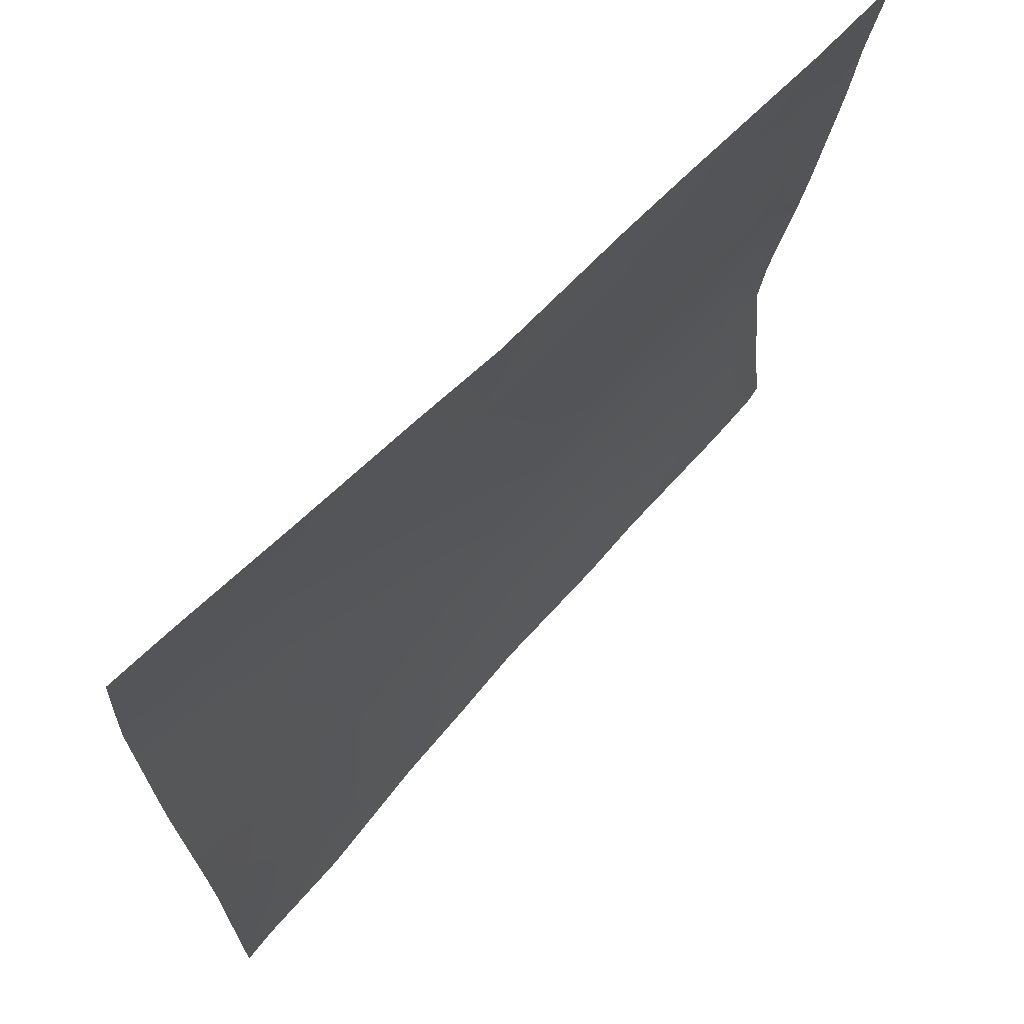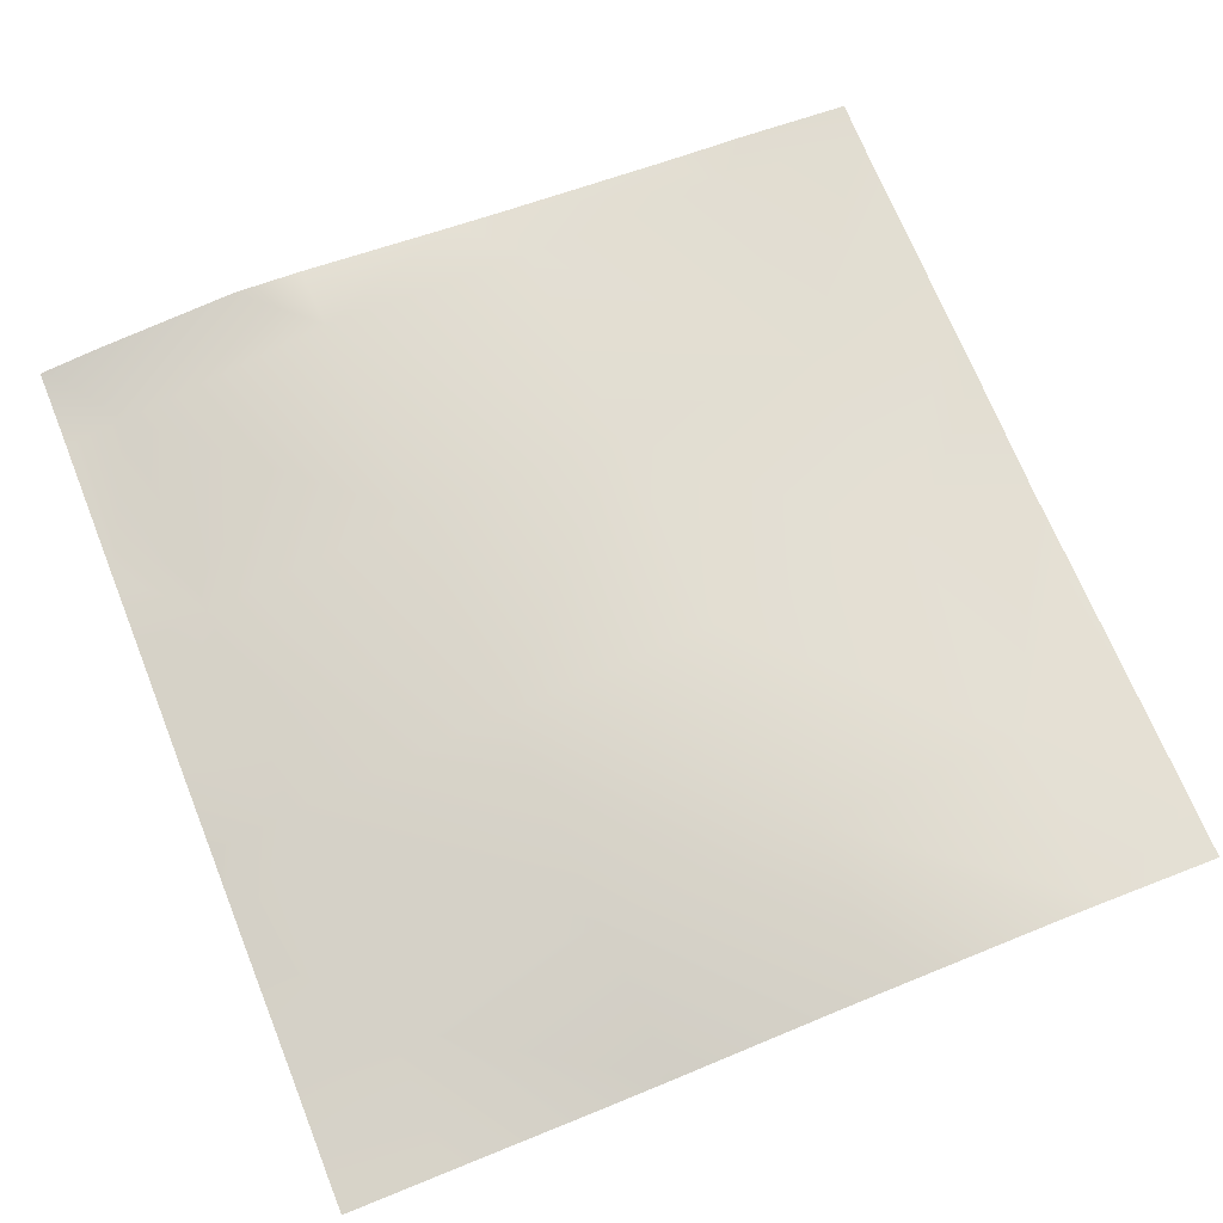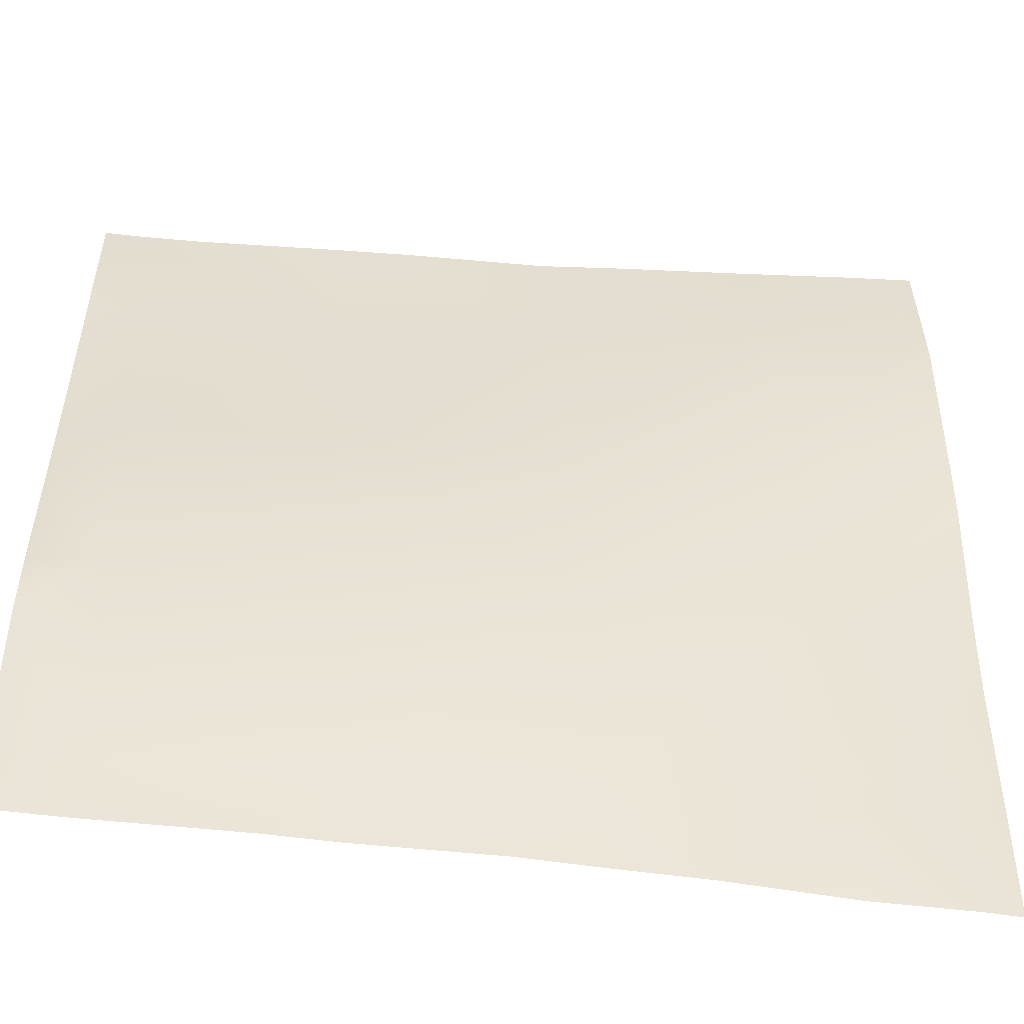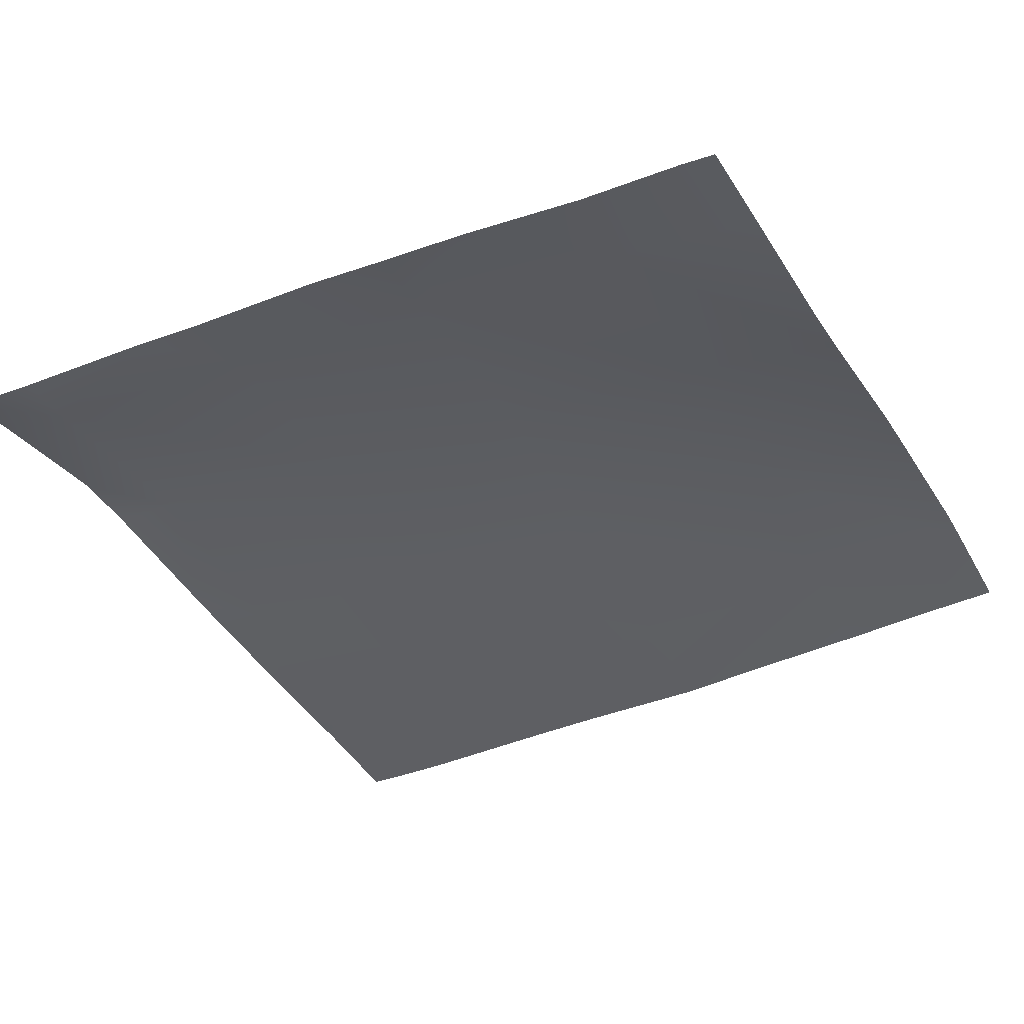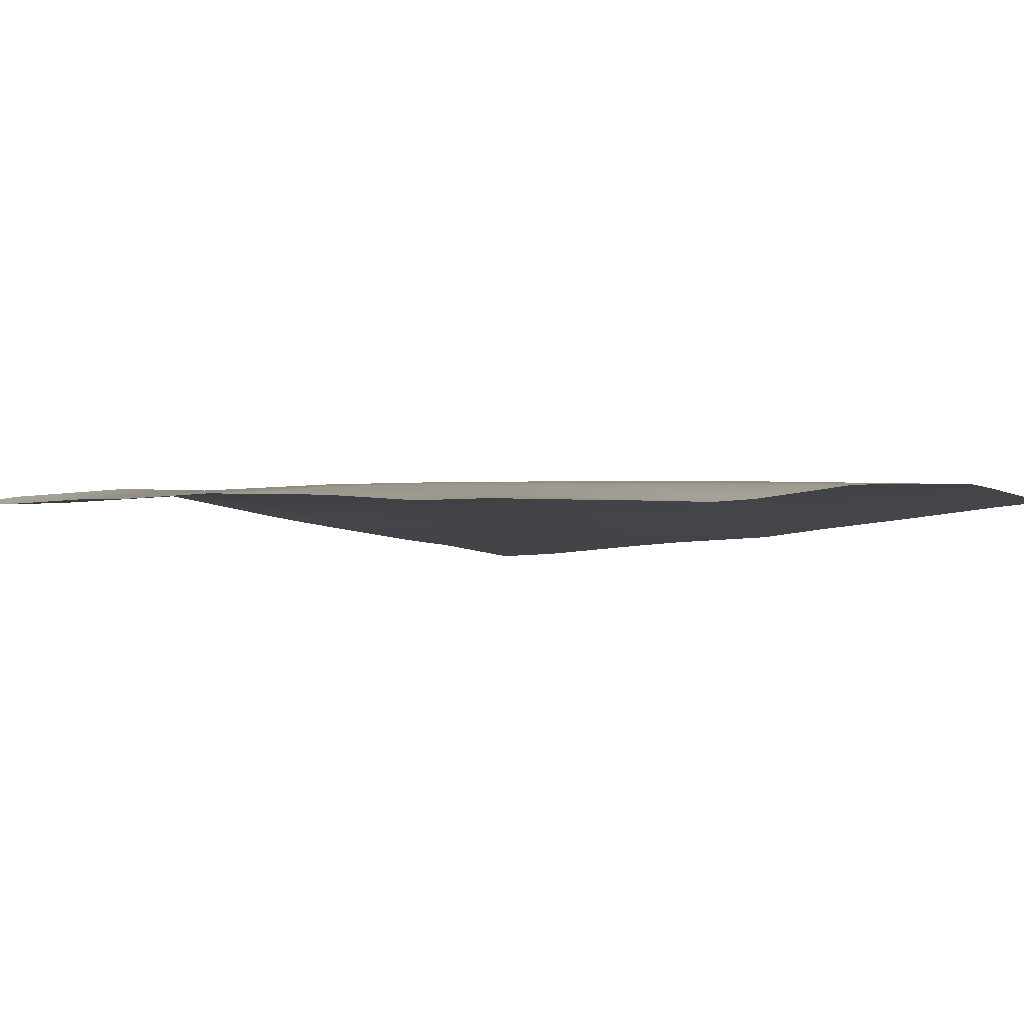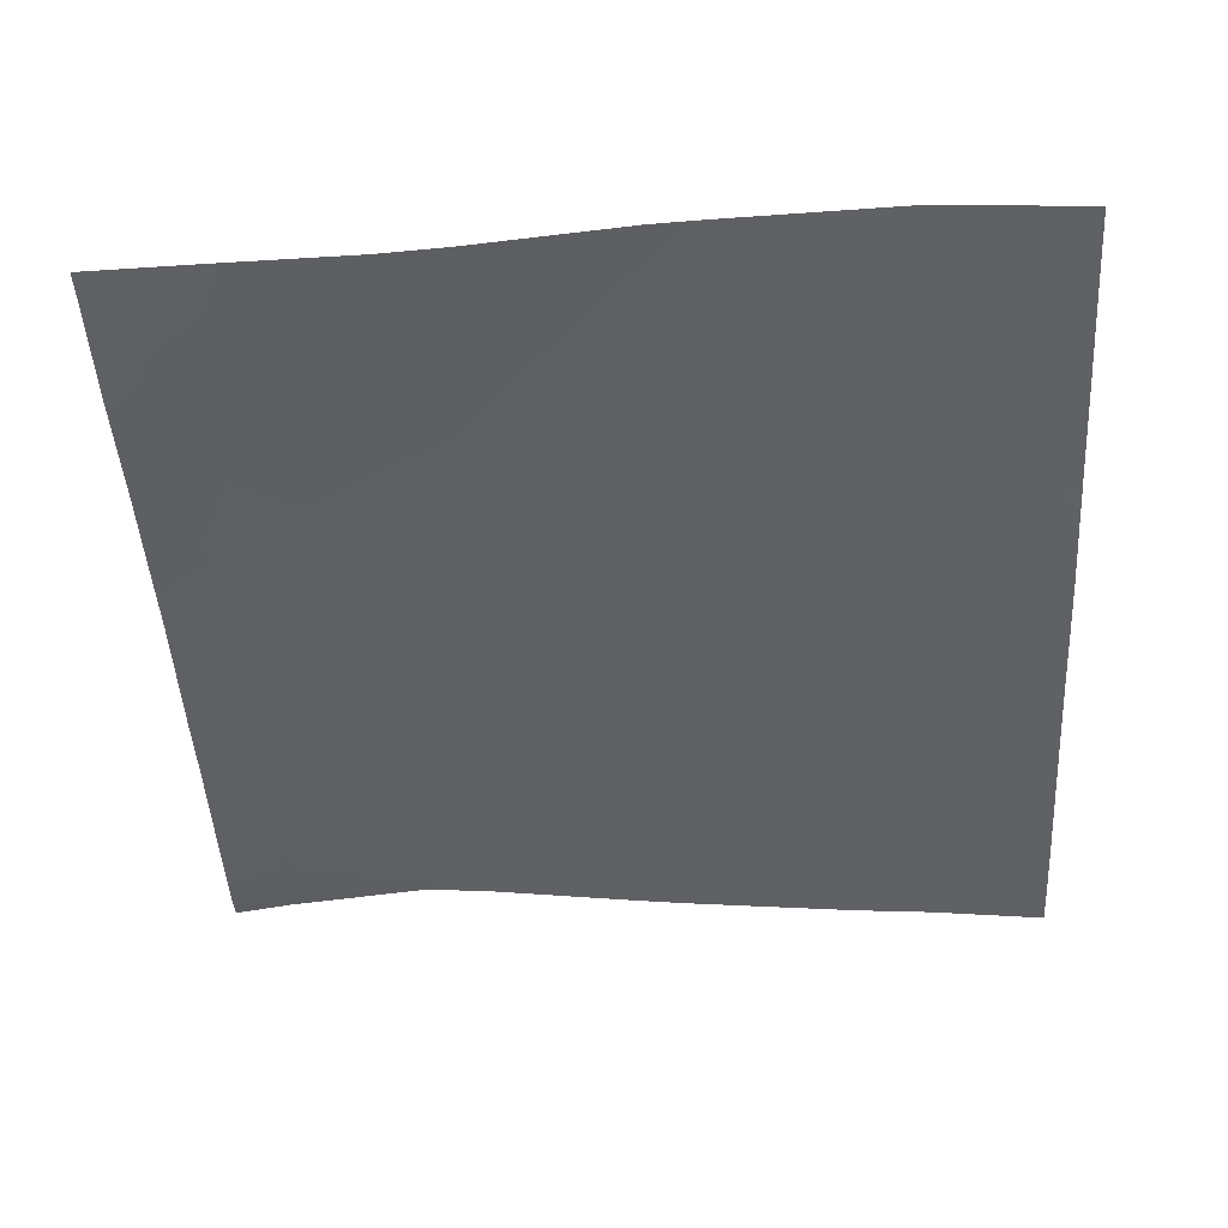
<metadata>
{"format":"obj","ext":"obj","renderer":"f3d","projection":"perspective","resolution":1024,"background":"white","views":[{"elev":68.1,"azim":-47.9,"up":"+Z"},{"elev":72.5,"azim":-111.7,"up":"+Y"},{"elev":-49.2,"azim":172.8,"up":"+Z"},{"elev":-35.7,"azim":-152.6,"up":"+Y"},{"elev":-2.7,"azim":-136.2,"up":"+Y"},{"elev":-46.7,"azim":-87.0,"up":"+Y"}]}
</metadata>
<code>
v -421.9 6.449 192
v -428.5 6.185 192
v -421.6 7.298 198.3
v -437.9 5.441 192
v -445.4 5.323 192
v -437.5 6.106 199.1
v -448 5.674 210.8
v -448 5.399 199.7
v -448 5.23 194.5
v -448 5.146 192
v -448 6.079 215.7
v -436.7 7.535 215.1
v -448 7.832 231.7
v -448 8.385 244.5
v -435.8 8.543 231
v -448 8.166 247.7
v -443.1 7.051 256
v -435 7.367 247
v -448 7.86 250.9
v -448 7.376 256
v -448 7.592 227.6
v -420.7 8.413 214.2
v -405.6 7.196 197.4
v -415.9 6.765 192
v -405.9 6.745 192
v -400.7 6.925 192
v -404.8 8.825 213.4
v -389.7 7.135 196.6
v -403.9 7.15 229.3
v -419.9 7.736 230.2
v -419 6.045 246.1
v -403.1 5.446 245.3
v -418.5 5.081 256
v -425 5.647 256
v -388.8 8.899 212.5
v -389.9 6.912 192
v -385.5 7.018 192
v -384 9.014 207.2
v -384 7.888 196.3
v -384 7.234 192
v -384 7.308 192.5
v -384 8.612 212.3
v -388 6.825 228.5
v -387.1 5.206 244.5
v -384 6.639 228.3
v -384 5.387 241
v -386.5 3.929 256
v -391.2 4.026 256
v -384 7.119 224.1
v -384 5.119 244.3
v -384 4.956 246.6
v -384 4.911 247.3
v -402.5 4.606 256
v -408.1 4.838 256
v -434.5 6.354 256
v -384 3.944 256
f 1 2 3
f 4 5 6
f 7 6 8
f 5 8 6
f 5 9 8
f 9 5 10
f 6 11 12
f 6 7 11
f 13 14 15
f 16 17 18
f 16 19 17
f 19 20 17
f 21 12 11
f 3 6 12
f 13 12 21
f 13 15 12
f 15 22 12
f 3 22 23
f 23 24 3
f 23 25 24
f 25 23 26
f 23 27 28
f 27 23 22
f 2 6 3
f 2 4 6
f 27 22 29
f 16 15 14
f 16 18 15
f 15 18 30
f 29 30 31
f 30 29 22
f 29 31 32
f 31 30 18
f 22 15 30
f 33 18 34
f 33 31 18
f 35 27 29
f 12 22 3
f 27 35 28
f 36 28 37
f 38 28 35
f 38 39 28
f 40 37 41
f 41 28 39
f 41 37 28
f 38 35 42
f 29 43 35
f 43 32 44
f 43 29 32
f 45 44 46
f 45 43 44
f 47 32 48
f 47 44 32
f 45 49 43
f 50 46 44
f 49 35 43
f 49 42 35
f 51 44 52
f 51 50 44
f 26 28 36
f 26 23 28
f 53 31 54
f 53 32 31
f 34 18 55
f 47 52 44
f 47 56 52
f 48 32 53
f 54 31 33
f 55 18 17
f 1 3 24

</code>
